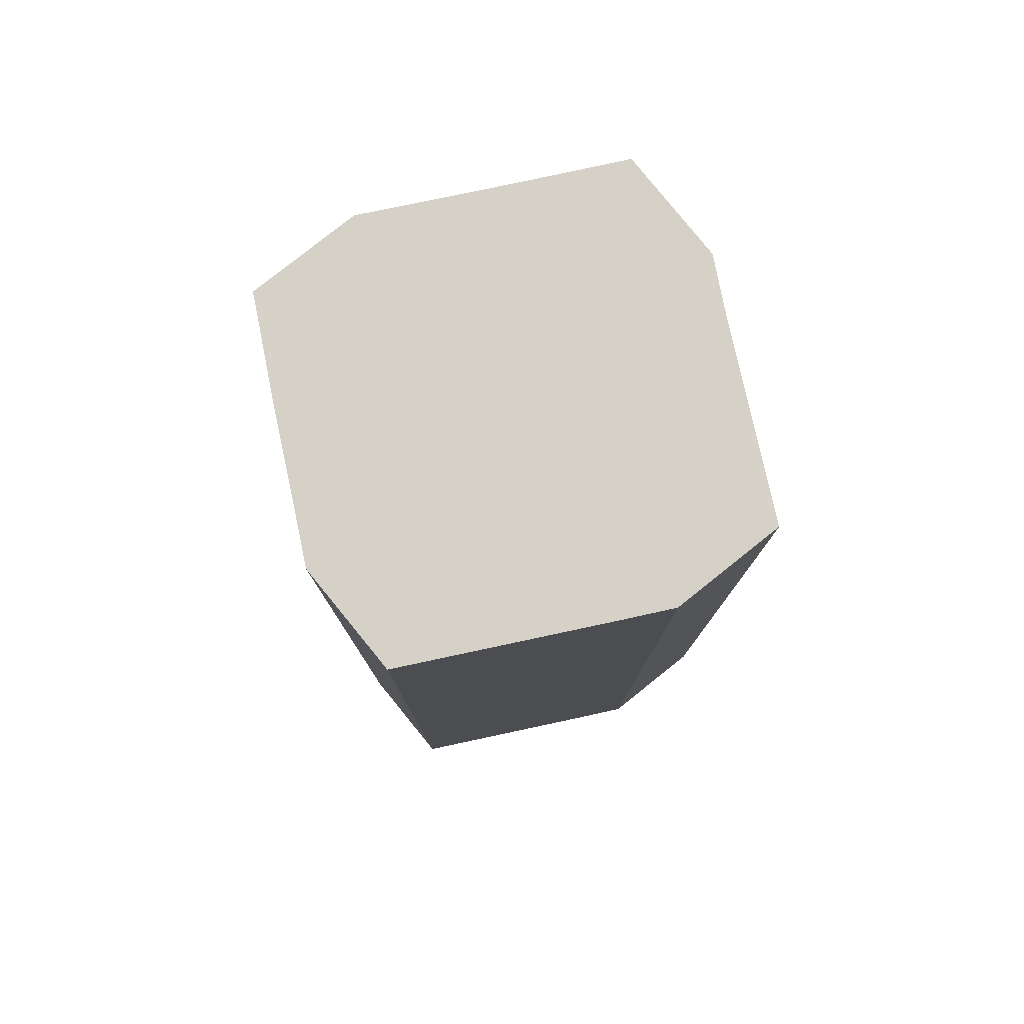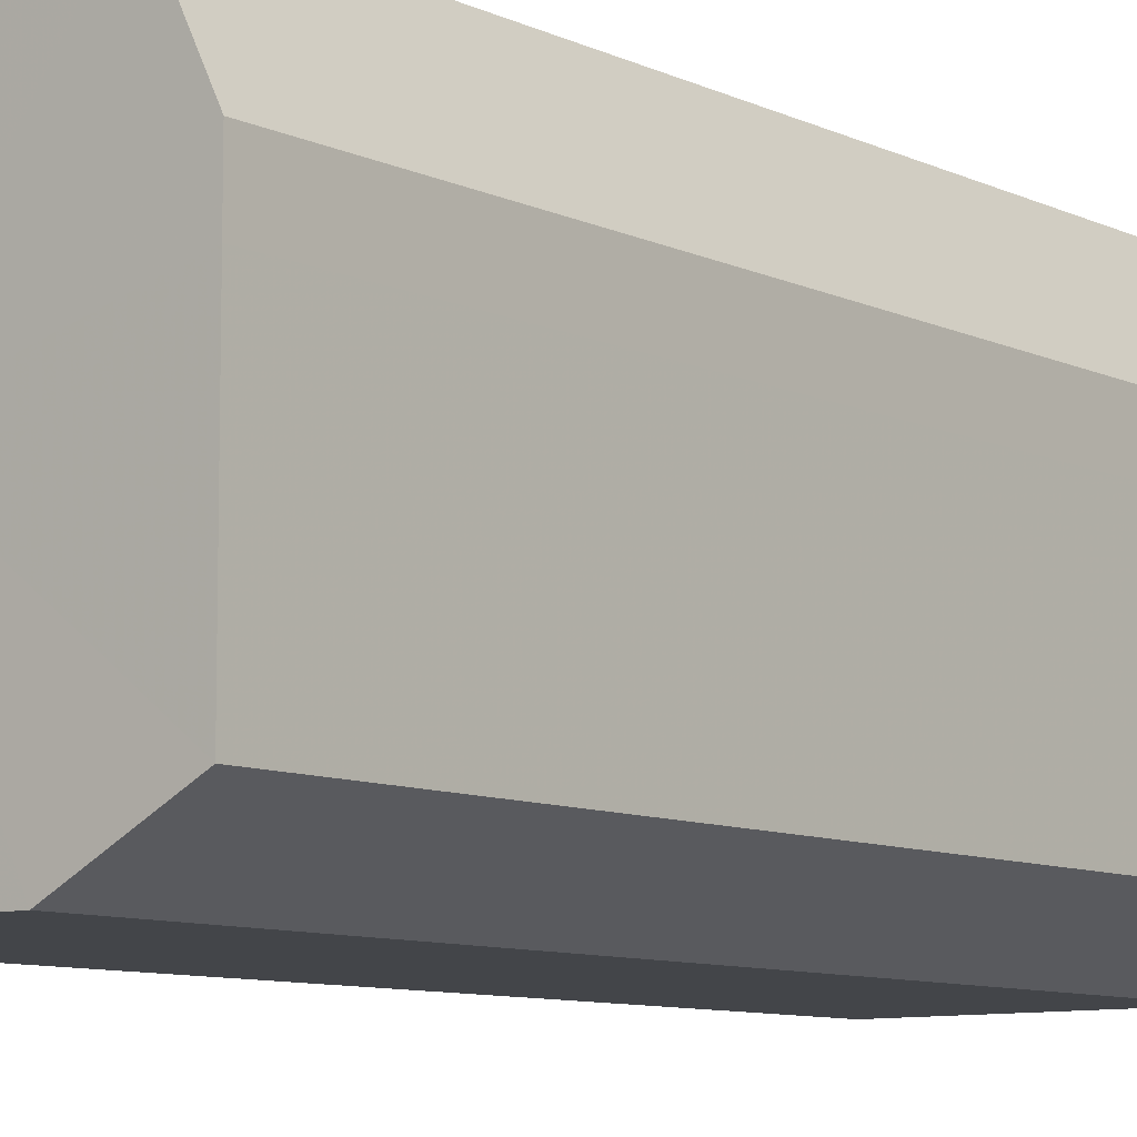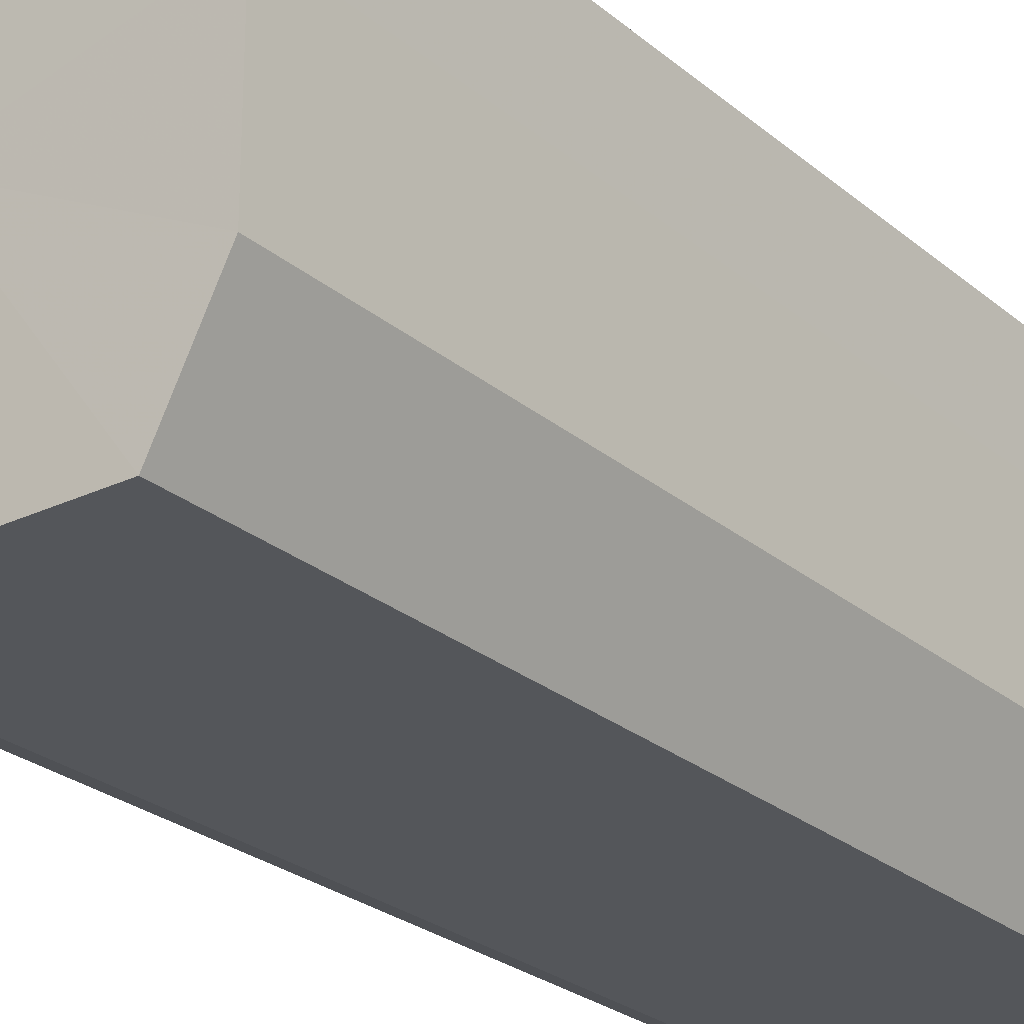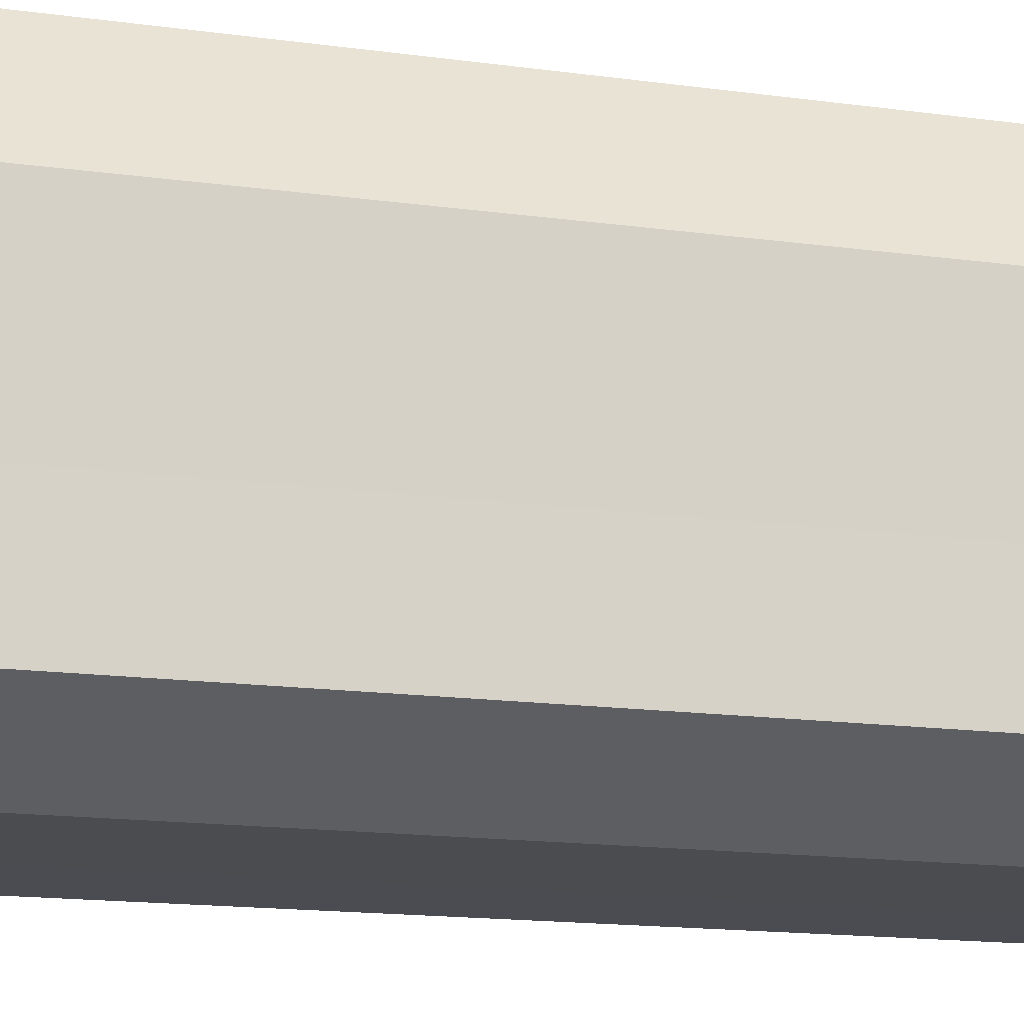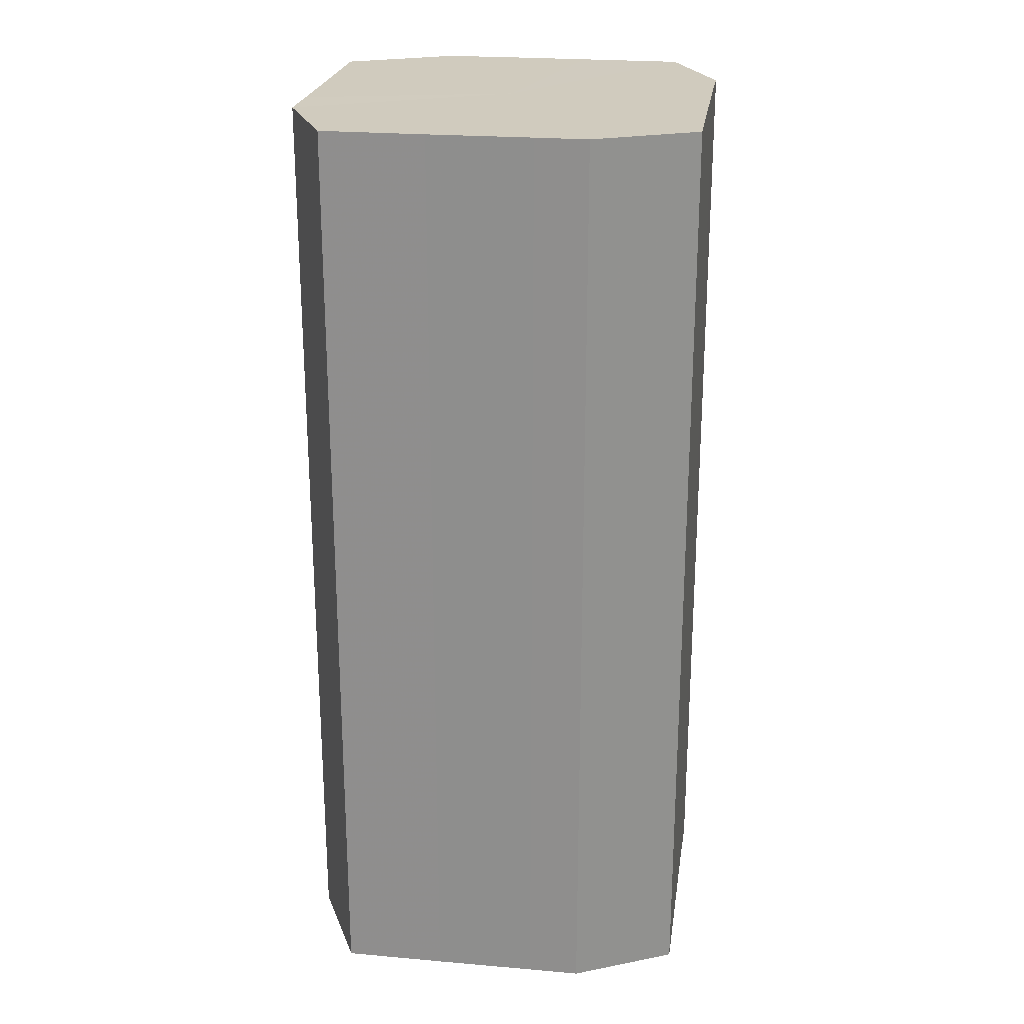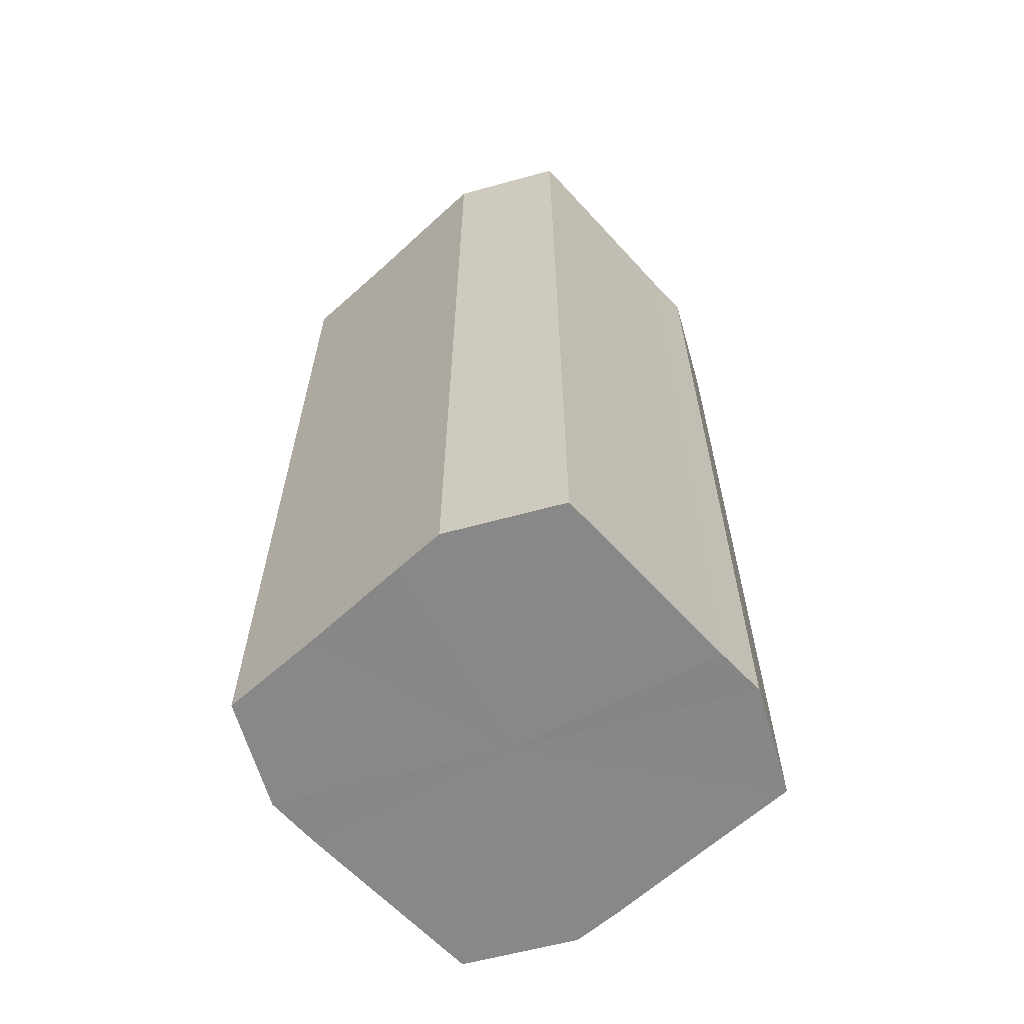
<metadata>
{"format":"obj","ext":"obj","renderer":"f3d","projection":"perspective","resolution":1024,"background":"white","views":[{"elev":78.7,"azim":77.9,"up":"+Z"},{"elev":-8.9,"azim":38.9,"up":"+Y"},{"elev":-25.4,"azim":-143.0,"up":"+Y"},{"elev":-15.0,"azim":73.1,"up":"+Y"},{"elev":23.5,"azim":8.5,"up":"+Z"},{"elev":-62.7,"azim":132.5,"up":"+Z"}]}
</metadata>
<code>
o 28232
v 2201 1868 7.1
v 2201 1868 7.1
v 2201 1868 7.283
v 2201 1868 7.1
v 2201 1868 7.283
v 2201 1868 7.1
v 2201 1868 7.283
v 2201 1868 7.1
v 2201 1868 7.283
v 2201 1868 7.1
v 2201 1868 7.283
v 2201 1868 7.1
v 2201 1868 7.283
v 2201 1868 7.1
v 2201 1868 7.283
v 2201 1868 7.1
v 2201 1868 7.283
v 2201 1868 7.1
v 2201 1868 7.283
v 2201 1868 7.1
v 2201 1868 7.283
v 2201 1868 7.1
v 2201 1868 7.283
v 2201 1868 7.1
v 2201 1868 7.283
v 2201 1868 7.1
v 2201 1868 7.283
v 2201 1868 7.1
v 2201 1868 7.283
v 2201 1868 7.1
v 2201 1868 7.283
v 2201 1868 7.283
v 2201 1868 7.283
v 2201 1868 7.1
v 2201 1868 7.283
v 2201 1868 7.1
v 2201 1868 7.283
v 2201 1868 7.283
v 2201 1868 7.1
v 2201 1868 7.283
v 2201 1868 7.1
v 2201 1868 7.1
v 2201 1868 7.283
v 2201 1868 7.283
v 2201 1868 7.1
v 2201 1868 7.283
v 2201 1868 7.1
v 2201 1868 7.1
v 2201 1868 7.283
v 2201 1868 7.283
v 2201 1868 7.1
v 2201 1868 7.283
v 2201 1868 7.1
v 2201 1868 7.1
v 2201 1868 7.283
v 2201 1868 7.283
v 2201 1868 7.1
v 2201 1868 7.283
v 2201 1868 7.1
v 2201 1868 7.1
v 2201 1868 7.283
v 2201 1868 7.283
v 2201 1868 7.1
v 2201 1868 7.1
v 2201 1868 7.1
v 2201 1868 7.1
v 2201 1868 7.1
v 2201 1868 7.1
v 2201 1868 7.1
v 2201 1868 7.1
v 2201 1868 7.1
v 2201 1868 7.1
v 2201 1868 7.1
v 2201 1868 7.1
v 2201 1868 7.1
v 2201 1868 7.1
v 2201 1868 7.1
v 2201 1868 7.1
v 2201 1868 7.1
v 2201 1868 7.1
v 2201 1868 7.1
v 2201 1868 7.283
v 2201 1868 7.283
v 2201 1868 7.283
v 2201 1868 7.283
v 2201 1868 7.283
v 2201 1868 7.283
v 2201 1868 7.283
v 2201 1868 7.283
v 2201 1868 7.283
v 2201 1868 7.283
v 2201 1868 7.283
v 2201 1868 7.283
v 2201 1868 7.283
v 2201 1868 7.283
v 2201 1868 7.283
v 2201 1868 7.283
v 2201 1868 7.283
f 1 2 3
f 2 4 5
f 6 1 7
f 4 8 9
f 10 6 11
f 8 12 13
f 14 10 15
f 12 16 17
f 18 14 19
f 16 20 21
f 22 18 23
f 20 24 25
f 26 22 27
f 24 28 29
f 30 26 31
f 28 30 32
f 33 34 35
f 35 36 37
f 38 39 33
f 40 41 38
f 37 42 43
f 44 45 40
f 46 47 44
f 43 48 49
f 50 51 46
f 52 53 50
f 49 54 55
f 56 57 52
f 58 59 56
f 55 60 61
f 62 63 58
f 61 64 62
f 65 66 67
f 65 68 66
f 65 67 69
f 65 70 68
f 65 69 71
f 65 72 70
f 65 71 73
f 65 74 72
f 65 73 75
f 65 76 74
f 65 75 77
f 65 78 76
f 65 77 79
f 65 80 78
f 65 79 81
f 65 81 80
f 82 83 84
f 82 85 83
f 82 84 86
f 82 87 85
f 82 86 88
f 82 89 87
f 82 88 90
f 82 91 89
f 82 90 92
f 82 93 91
f 82 92 94
f 82 95 93
f 82 94 96
f 82 97 95
f 82 96 98
f 82 98 97

</code>
